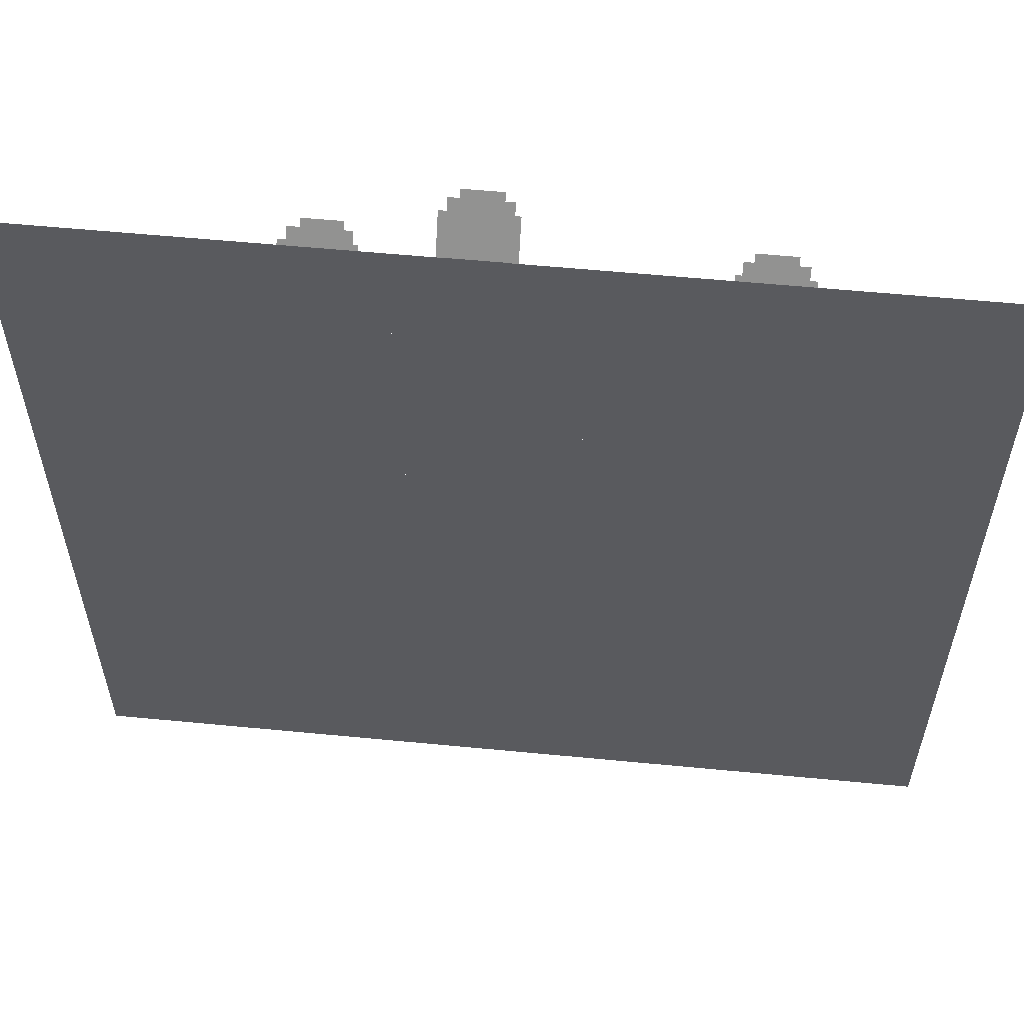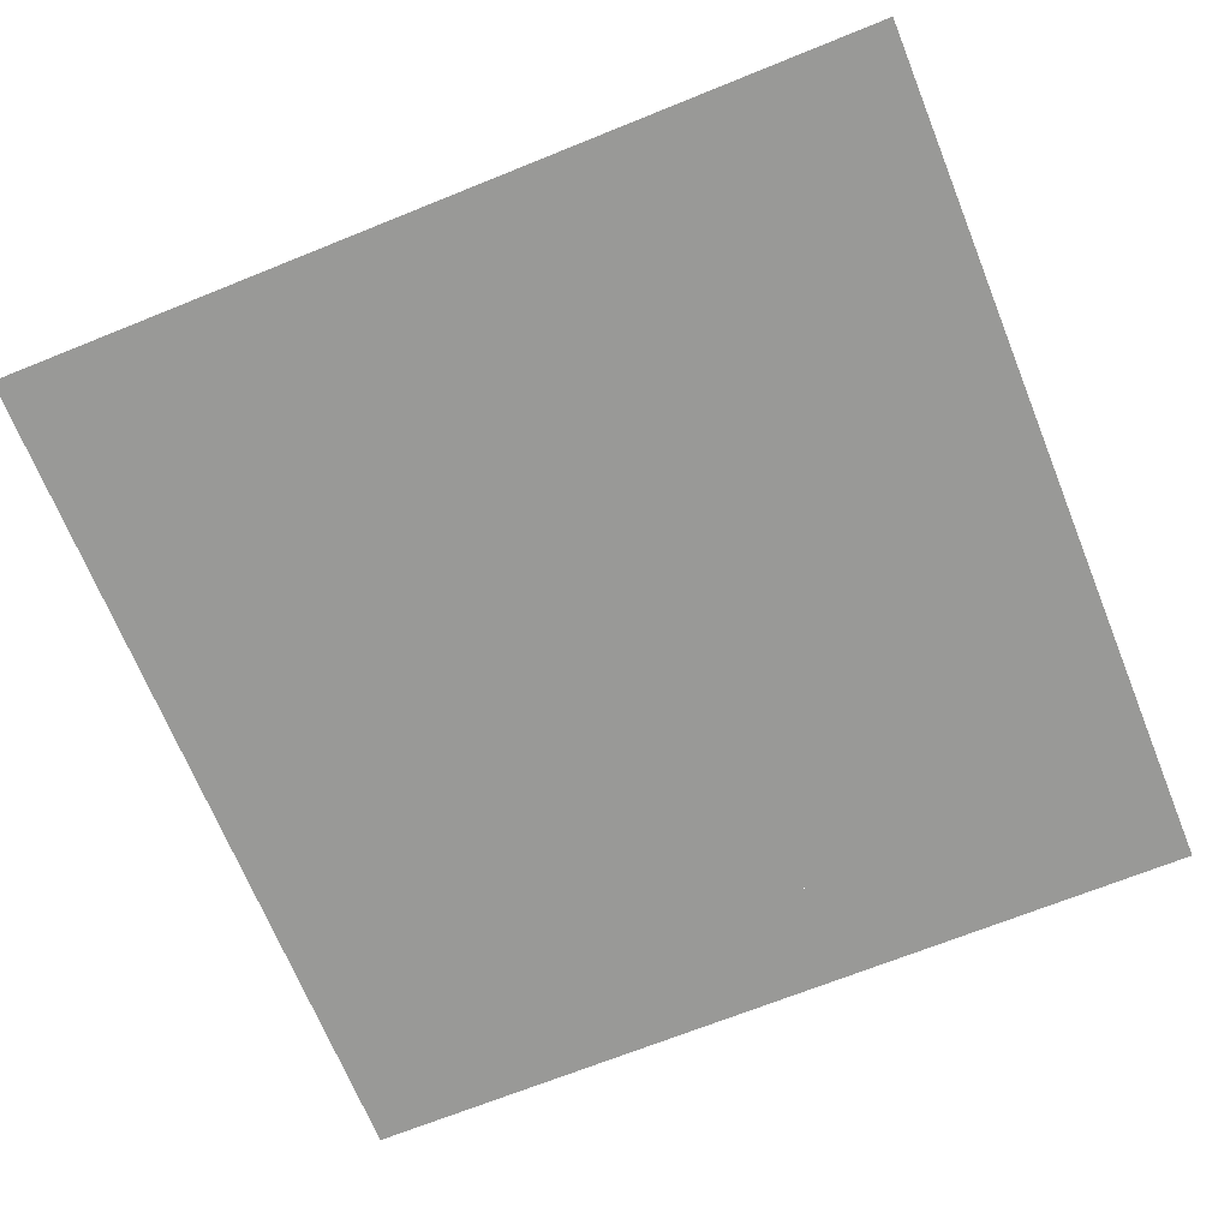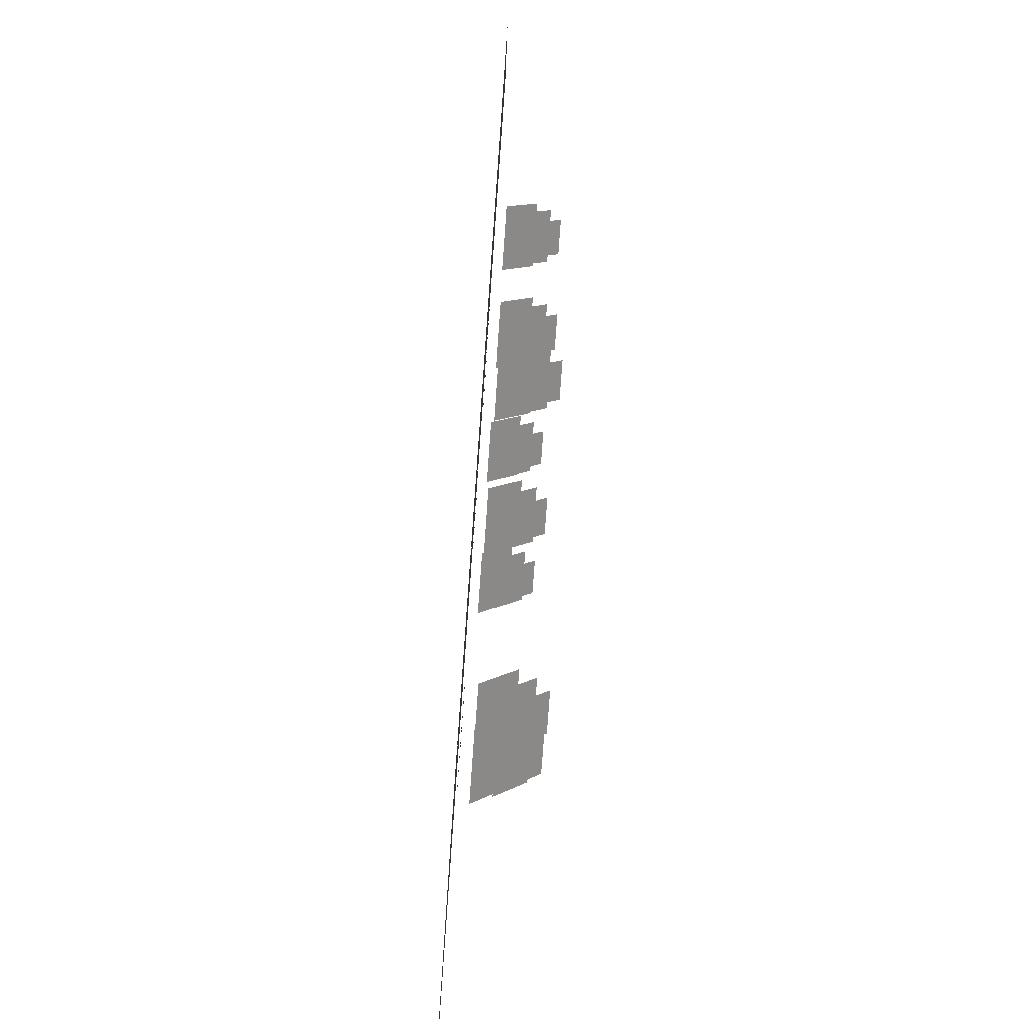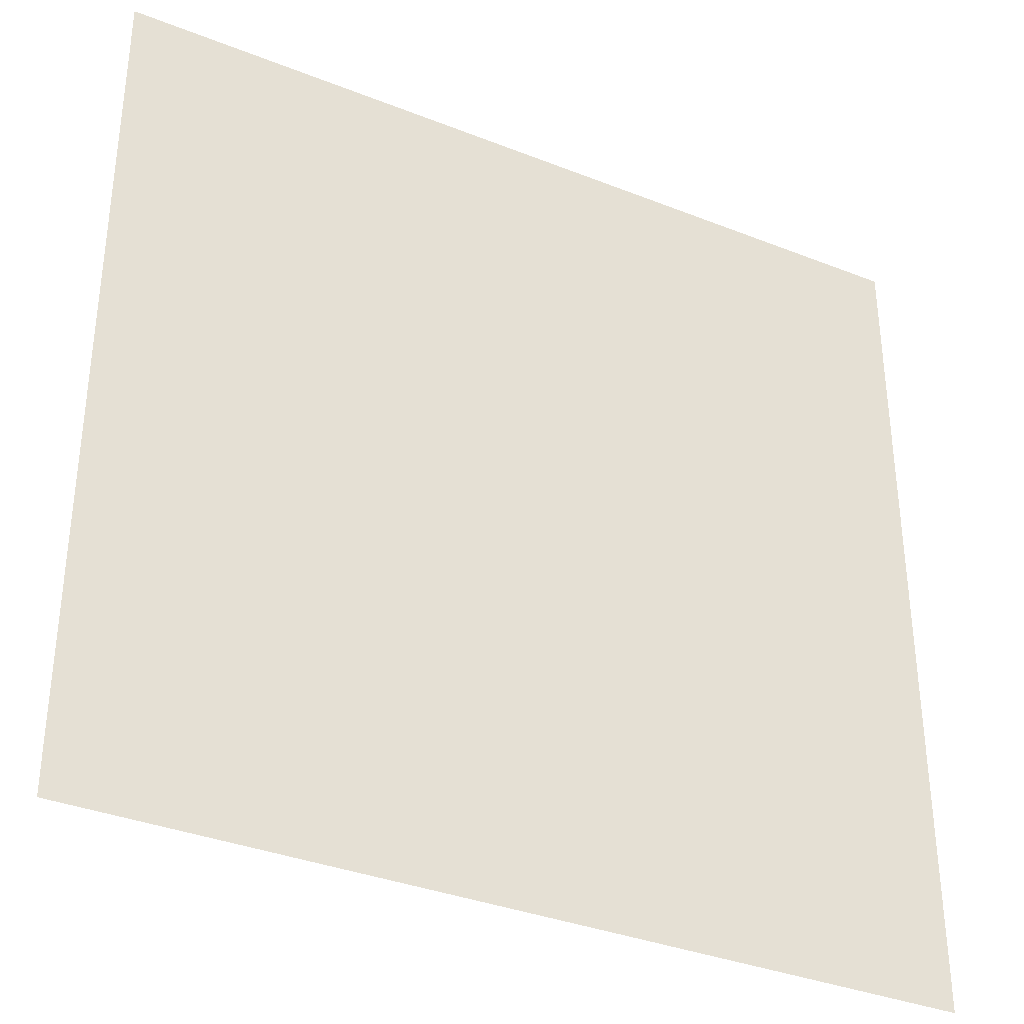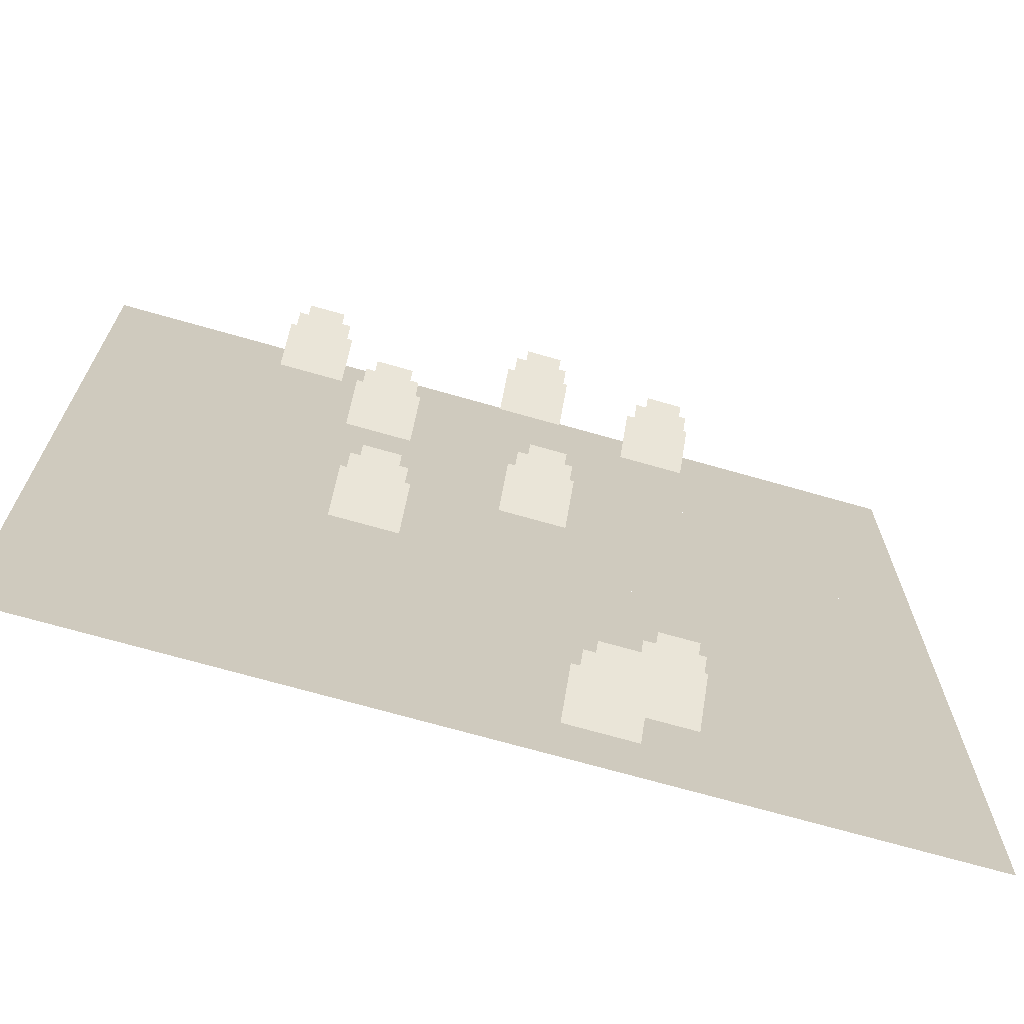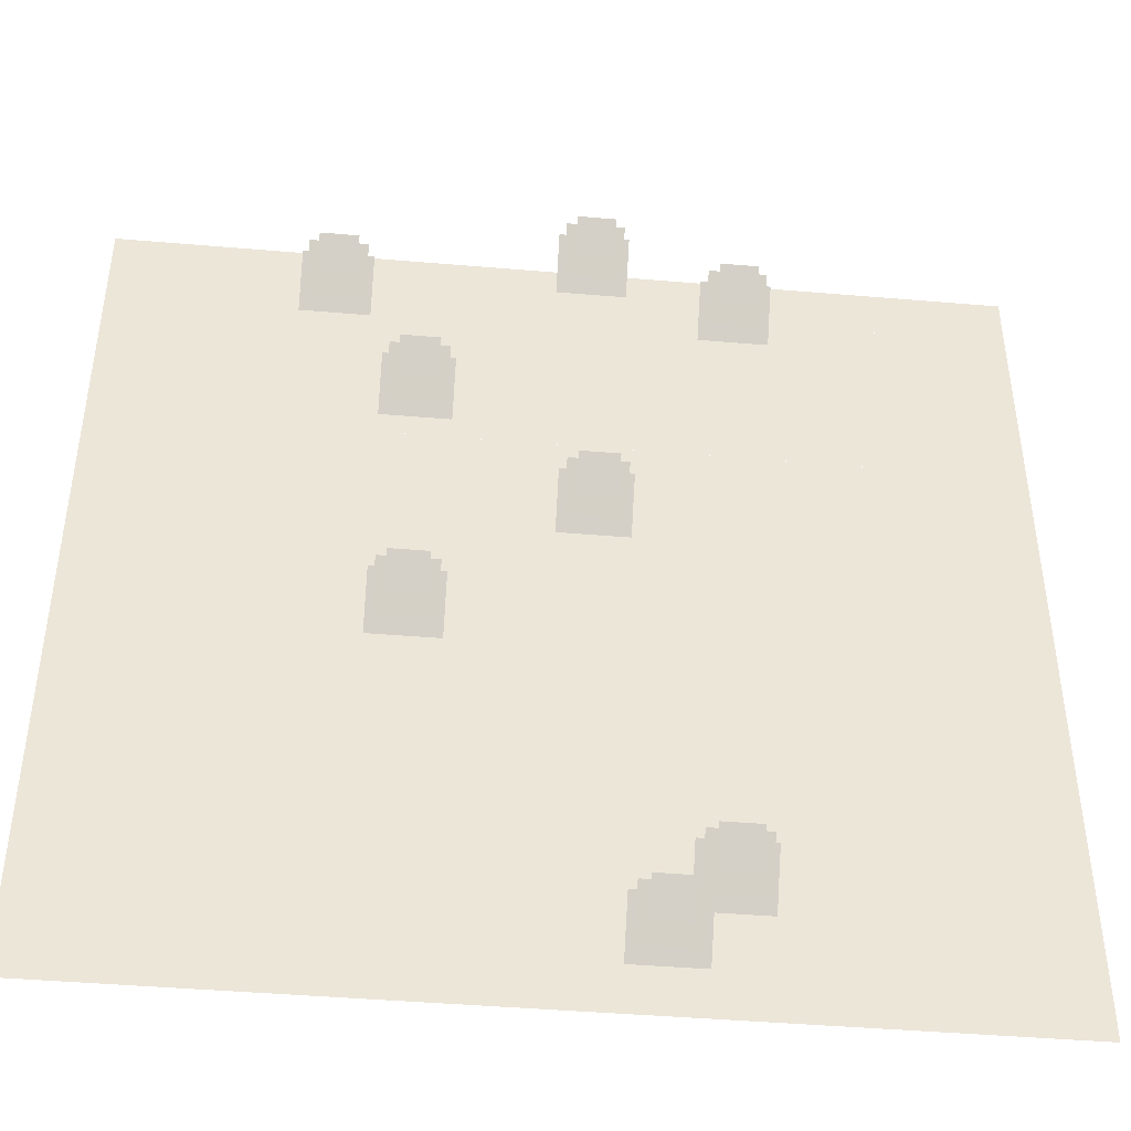
<metadata>
{"format":"obj","ext":"obj","renderer":"f3d","projection":"perspective","resolution":1024,"background":"white","views":[{"elev":58.1,"azim":-174.3,"up":"+Y"},{"elev":-68.8,"azim":22.0,"up":"+Z"},{"elev":-76.5,"azim":-94.1,"up":"+Y"},{"elev":-35.3,"azim":152.3,"up":"+Y"},{"elev":-70.0,"azim":-16.0,"up":"+Y"},{"elev":-44.0,"azim":-5.7,"up":"+Y"}]}
</metadata>
<code>
o map
v -8 -16 2
v -8 -8 2
v -16 -8 2
v -16 -16 2
v -8 -8 2
v -8 0 2
v -16 0 2
v -16 -8 2
v -8 0 2
v -8 8 2
v -16 8 2
v -16 0 2
v -9 8 2
v -9 16 2
v -16 16 2
v -16 8 2
v -6 8 2
v -6 12 2
v -9 12 2
v -9 8 2
v -7 12.06 2.057
v -7 13.94 2.057
v -9 13.94 2.057
v -9 12.06 2.057
v -7.312 12.87 3.855
v -7.312 14 4.645
v -8.688 14 4.645
v -8.688 12.87 3.855
v -9 14 2
v -9 12 2
v -7 12 2
v -7 14 2
v -6.969 12.54 3.149
v -6.969 14.08 4.226
v -9.031 14.08 4.226
v -9.031 12.54 3.149
v -6.75 12.38 2.453
v -6.75 14.12 3.672
v -9.25 14.12 3.672
v -9.25 12.38 2.453
v -1 14 2
v -1 16 2
v -9 16 2
v -9 14 2
v 0 -16 2
v 0 -8 2
v -8 -8 2
v -8 -16 2
v -6 -8 2
v -6 0 2
v -8 0 2
v -8 -8 2
v -6 0 2
v -6 8 2
v -8 8 2
v -8 0 2
v 1 12 2
v 1 14 2
v -7 14 2
v -7 12 2
v 2 -8 2
v 2 -3 2
v -6 -3 2
v -6 -8 2
v -4 -2.938 2.057
v -4 -1.062 2.057
v -6 -1.062 2.057
v -6 -2.938 2.057
v -4.312 -2.126 3.855
v -4.312 -0.999 4.645
v -5.688 -0.999 4.645
v -5.688 -2.126 3.855
v -6 -1 2
v -6 -3 2
v -4 -3 2
v -4 -1 2
v -3.969 -2.455 3.149
v -3.969 -0.9199 4.226
v -6.031 -0.9199 4.226
v -6.031 -2.455 3.149
v -3.75 -2.62 2.453
v -3.75 -0.8799 3.672
v -6.25 -0.8799 3.672
v -6.25 -2.62 2.453
v 0 -1 2
v 0 7 2
v -6 7 2
v -6 -1 2
v -4 7.062 2.057
v -4 8.938 2.057
v -6 8.938 2.057
v -6 7.062 2.057
v -4.312 7.874 3.855
v -4.312 9.001 4.645
v -5.688 9.001 4.645
v -5.688 7.874 3.855
v -6 9 2
v -6 7 2
v -4 7 2
v -4 9 2
v -3.969 7.545 3.149
v -3.969 9.08 4.226
v -6.031 9.08 4.226
v -6.031 7.545 3.149
v -3.75 7.38 2.453
v -3.75 9.12 3.672
v -6.25 9.12 3.672
v -6.25 7.38 2.453
v 2 9 2
v 2 12 2
v -6 12 2
v -6 9 2
v 4 -3 2
v 4 -1 2
v -4 -1 2
v -4 -3 2
v 4 7 2
v 4 9 2
v -4 9 2
v -4 7 2
v 0 14 2
v 0 16 2
v -1 16 2
v -1 14 2
v 2 -16 2
v 2 -8 2
v 0 -8 2
v 0 -16 2
v 8 -1 2
v 8 2 2
v 0 2 2
v 0 -1 2
v 2 2.062 2.057
v 2 3.938 2.057
v 0 3.938 2.057
v 0 2.062 2.057
v 1.688 2.874 3.855
v 1.688 4.001 4.645
v 0.3125 4.001 4.645
v 0.3125 2.874 3.855
v 0 4 2
v 0 2 2
v 2 2 2
v 2 4 2
v 2.031 2.545 3.149
v 2.031 4.08 4.226
v -0.03125 4.08 4.226
v -0.03125 2.545 3.149
v 2.25 2.38 2.453
v 2.25 4.12 3.672
v -0.25 4.12 3.672
v -0.25 2.38 2.453
v 8 4 2
v 8 7 2
v 0 7 2
v 0 4 2
v 2 14.06 2.057
v 2 15.94 2.057
v 0 15.94 2.057
v 0 14.06 2.057
v 1.688 14.87 3.855
v 1.688 16 4.645
v 0.3125 16 4.645
v 0.3125 14.87 3.855
v 0 16 2
v 0 14 2
v 2 14 2
v 2 16 2
v 2.031 14.54 3.149
v 2.031 16.08 4.226
v -0.03125 16.08 4.226
v -0.03125 14.54 3.149
v 2.25 14.38 2.453
v 2.25 16.12 3.672
v -0.25 16.12 3.672
v -0.25 14.38 2.453
v 5 12 2
v 5 14 2
v 1 14 2
v 1 12 2
v 10 -16 2
v 10 -15 2
v 2 -15 2
v 2 -16 2
v 4 -14.94 2.057
v 4 -13.06 2.057
v 2 -13.06 2.057
v 2 -14.94 2.057
v 3.688 -14.13 3.855
v 3.688 -13 4.645
v 2.312 -13 4.645
v 2.312 -14.13 3.855
v 2 -13 2
v 2 -15 2
v 4 -15 2
v 4 -13 2
v 4.031 -14.46 3.149
v 4.031 -12.92 4.226
v 1.969 -12.92 4.226
v 1.969 -14.46 3.149
v 4.25 -14.62 2.453
v 4.25 -12.88 3.672
v 1.75 -12.88 3.672
v 1.75 -14.62 2.453
v 4 -13 2
v 4 -5 2
v 2 -5 2
v 2 -13 2
v 10 -5 2
v 10 -3 2
v 2 -3 2
v 2 -5 2
v 10 2 2
v 10 4 2
v 2 4 2
v 2 2 2
v 10 9 2
v 10 12 2
v 2 12 2
v 2 9 2
v 10 14 2
v 10 16 2
v 2 16 2
v 2 14 2
v 12 -15 2
v 12 -13 2
v 4 -13 2
v 4 -15 2
v 6 -12.94 2.057
v 6 -11.06 2.057
v 4 -11.06 2.057
v 4 -12.94 2.057
v 5.688 -12.13 3.855
v 5.688 -11 4.645
v 4.312 -11 4.645
v 4.312 -12.13 3.855
v 4 -11 2
v 4 -13 2
v 6 -13 2
v 6 -11 2
v 6.031 -12.46 3.149
v 6.031 -10.92 4.226
v 3.969 -10.92 4.226
v 3.969 -12.46 3.149
v 6.25 -12.62 2.453
v 6.25 -10.88 3.672
v 3.75 -10.88 3.672
v 3.75 -12.62 2.453
v 12 -11 2
v 12 -5 2
v 4 -5 2
v 4 -11 2
v 12 -3 2
v 12 -1 2
v 4 -1 2
v 4 -3 2
v 12 7 2
v 12 9 2
v 4 9 2
v 4 7 2
v 7 12.06 2.057
v 7 13.94 2.057
v 5 13.94 2.057
v 5 12.06 2.057
v 6.688 12.87 3.855
v 6.688 14 4.645
v 5.312 14 4.645
v 5.312 12.87 3.855
v 5 14 2
v 5 12 2
v 7 12 2
v 7 14 2
v 7.031 12.54 3.149
v 7.031 14.08 4.226
v 4.969 14.08 4.226
v 4.969 12.54 3.149
v 7.25 12.38 2.453
v 7.25 14.12 3.672
v 4.75 14.12 3.672
v 4.75 12.38 2.453
v 14 -13 2
v 14 -11 2
v 6 -11 2
v 6 -13 2
v 15 12 2
v 15 14 2
v 7 14 2
v 7 12 2
v 16 -1 2
v 16 2 2
v 8 2 2
v 8 -1 2
v 16 4 2
v 16 7 2
v 8 7 2
v 8 4 2
v 16 -16 2
v 16 -15 2
v 10 -15 2
v 10 -16 2
v 16 -5 2
v 16 -3 2
v 10 -3 2
v 10 -5 2
v 16 2 2
v 16 4 2
v 10 4 2
v 10 2 2
v 16 9 2
v 16 12 2
v 10 12 2
v 10 9 2
v 16 14 2
v 16 16 2
v 10 16 2
v 10 14 2
v 16 -15 2
v 16 -13 2
v 12 -13 2
v 12 -15 2
v 16 -11 2
v 16 -5 2
v 12 -5 2
v 12 -11 2
v 16 -3 2
v 16 -1 2
v 12 -1 2
v 12 -3 2
v 16 7 2
v 16 9 2
v 12 9 2
v 12 7 2
v 16 -13 2
v 16 -11 2
v 14 -11 2
v 14 -13 2
v 16 12 2
v 16 14 2
v 15 14 2
v 15 12 2
f 21/6 22/6 23/6 24/6
f 25/6 26/6 27/6 28/6
f 33/6 34/6 35/6 36/6
f 37/6 38/6 39/6 40/6
f 65/13 66/13 67/13 68/13
f 69/13 70/13 71/13 72/13
f 77/13 78/13 79/13 80/13
f 81/13 82/13 83/13 84/13
f 89/15 90/15 91/15 92/15
f 93/15 94/15 95/15 96/15
f 101/15 102/15 103/15 104/15
f 105/15 106/15 107/15 108/15
f 133/22 134/22 135/22 136/22
f 137/22 138/22 139/22 140/22
f 145/22 146/22 147/22 148/22
f 149/22 150/22 151/22 152/22
f 157/24 158/24 159/24 160/24
f 161/24 162/24 163/24 164/24
f 169/24 170/24 171/24 172/24
f 173/24 174/24 175/24 176/24
f 185/27 186/27 187/27 188/27
f 189/27 190/27 191/27 192/27
f 197/27 198/27 199/27 200/27
f 201/27 202/27 203/27 204/27
f 229/34 230/34 231/34 232/34
f 233/34 234/34 235/34 236/34
f 241/34 242/34 243/34 244/34
f 245/34 246/34 247/34 248/34
f 261/38 262/38 263/38 264/38
f 265/38 266/38 267/38 268/38
f 273/38 274/38 275/38 276/38
f 277/38 278/38 279/38 280/38
f 1/1 2/1 3/1 4/1
f 5/2 6/2 7/2 8/2
f 9/3 10/3 11/3 12/3
f 13/4 14/4 15/4 16/4
f 17/5 18/5 19/5 20/5
f 41/7 42/7 43/7 44/7
f 45/8 46/8 47/8 48/8
f 49/9 50/9 51/9 52/9
f 53/10 54/10 55/10 56/10
f 57/11 58/11 59/11 60/11
f 61/12 62/12 63/12 64/12
f 85/14 86/14 87/14 88/14
f 109/16 110/16 111/16 112/16
f 113/17 114/17 115/17 116/17
f 117/18 118/18 119/18 120/18
f 121/19 122/19 123/19 124/19
f 125/20 126/20 127/20 128/20
f 129/21 130/21 131/21 132/21
f 153/23 154/23 155/23 156/23
f 177/25 178/25 179/25 180/25
f 181/26 182/26 183/26 184/26
f 205/28 206/28 207/28 208/28
f 209/29 210/29 211/29 212/29
f 213/30 214/30 215/30 216/30
f 217/31 218/31 219/31 220/31
f 221/32 222/32 223/32 224/32
f 225/33 226/33 227/33 228/33
f 249/35 250/35 251/35 252/35
f 253/36 254/36 255/36 256/36
f 257/37 258/37 259/37 260/37
f 281/39 282/39 283/39 284/39
f 285/40 286/40 287/40 288/40
f 289/41 290/41 291/41 292/41
f 293/42 294/42 295/42 296/42
f 297/43 298/43 299/43 300/43
f 301/44 302/44 303/44 304/44
f 305/45 306/45 307/45 308/45
f 309/46 310/46 311/46 312/46
f 313/47 314/47 315/47 316/47
f 317/48 318/48 319/48 320/48
f 321/49 322/49 323/49 324/49
f 325/50 326/50 327/50 328/50
f 329/51 330/51 331/51 332/51
f 333/52 334/52 335/52 336/52
f 337/53 338/53 339/53 340/53
f 29/6 30/6 31/6 32/6
f 73/13 74/13 75/13 76/13
f 97/15 98/15 99/15 100/15
f 141/22 142/22 143/22 144/22
f 165/24 166/24 167/24 168/24
f 193/27 194/27 195/27 196/27
f 237/34 238/34 239/34 240/34
f 269/38 270/38 271/38 272/38

</code>
